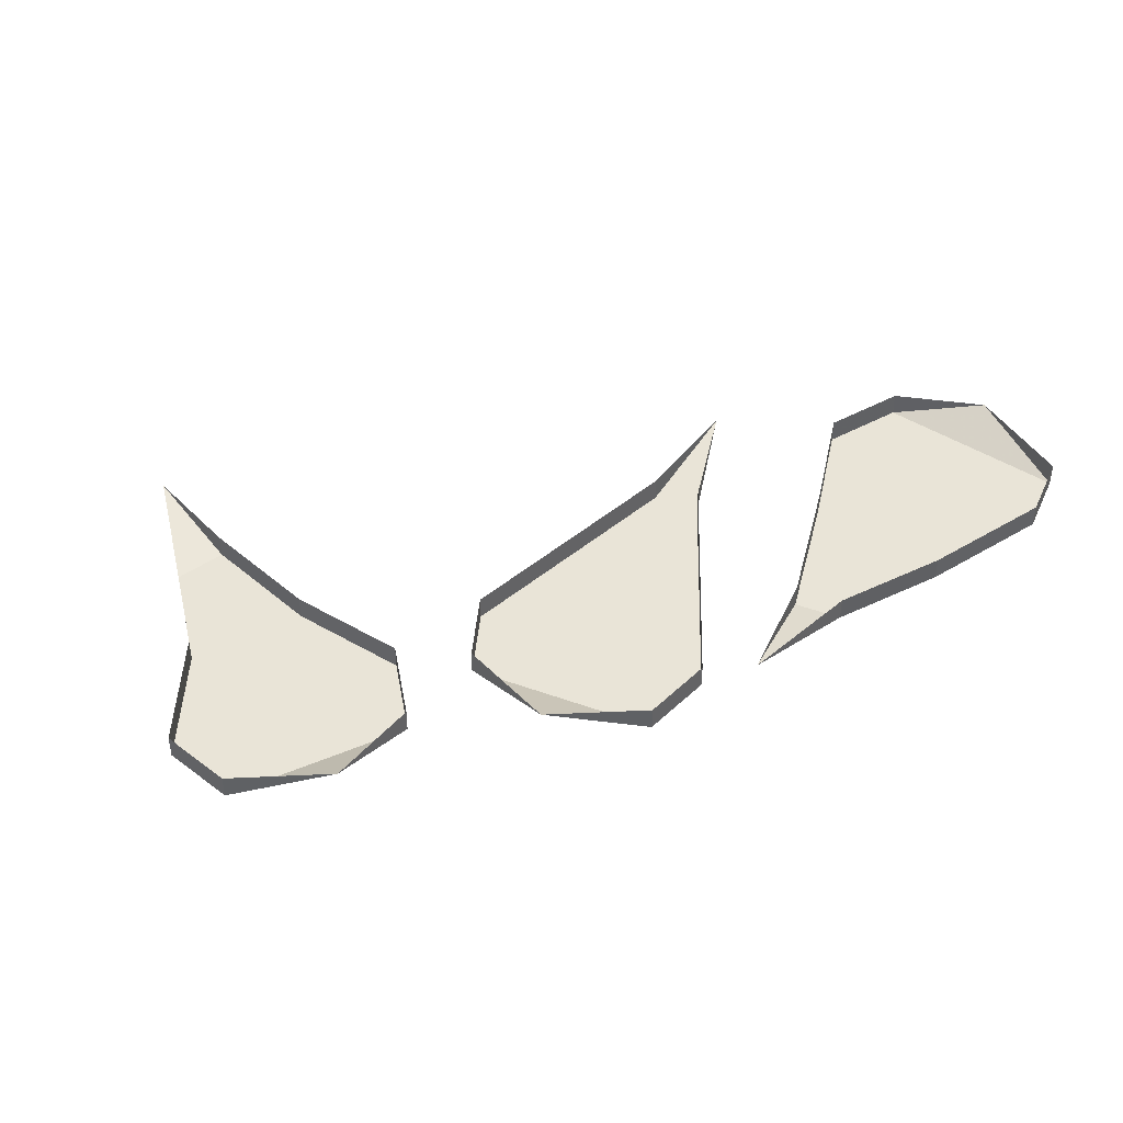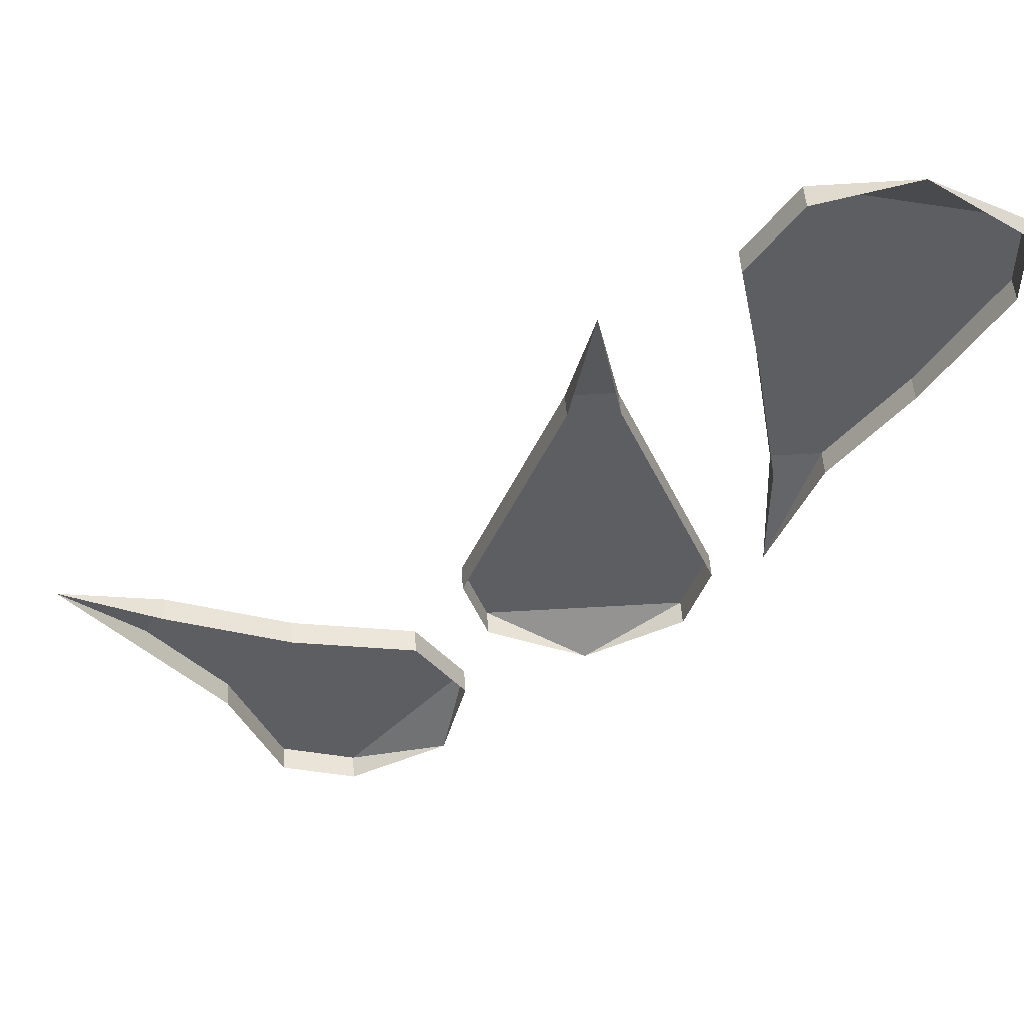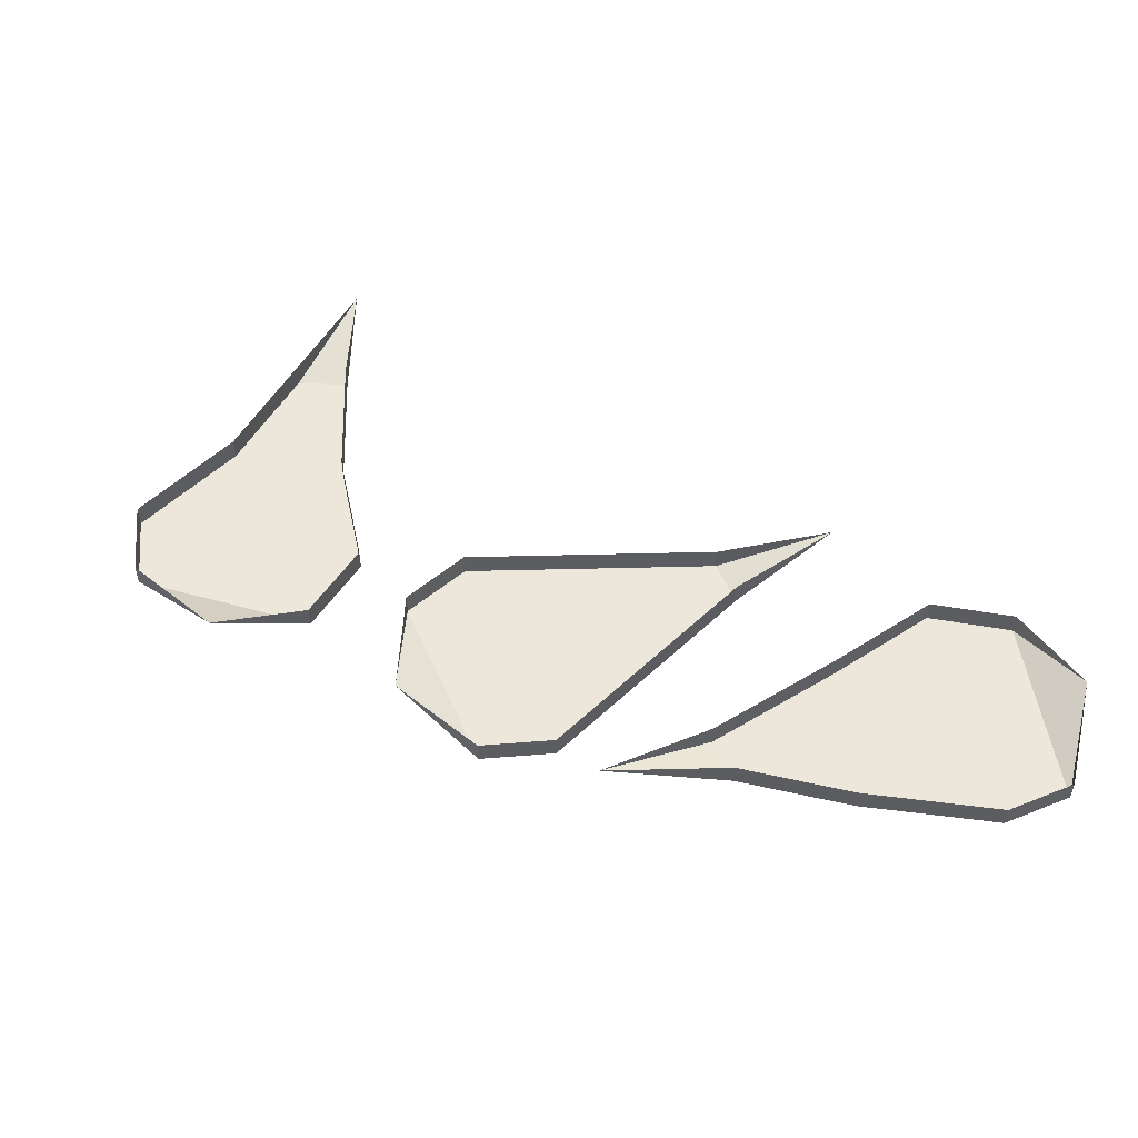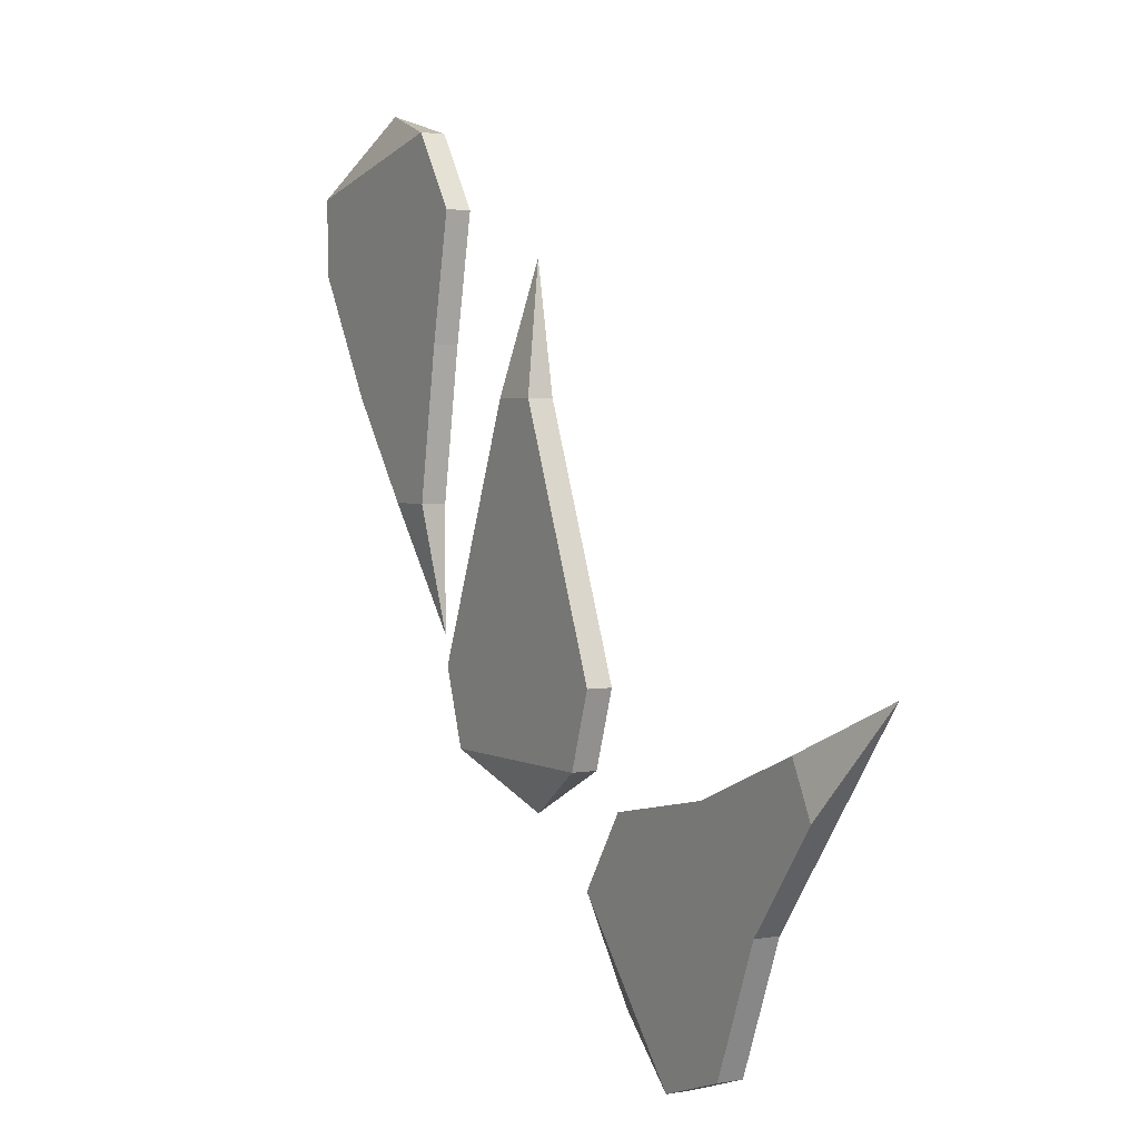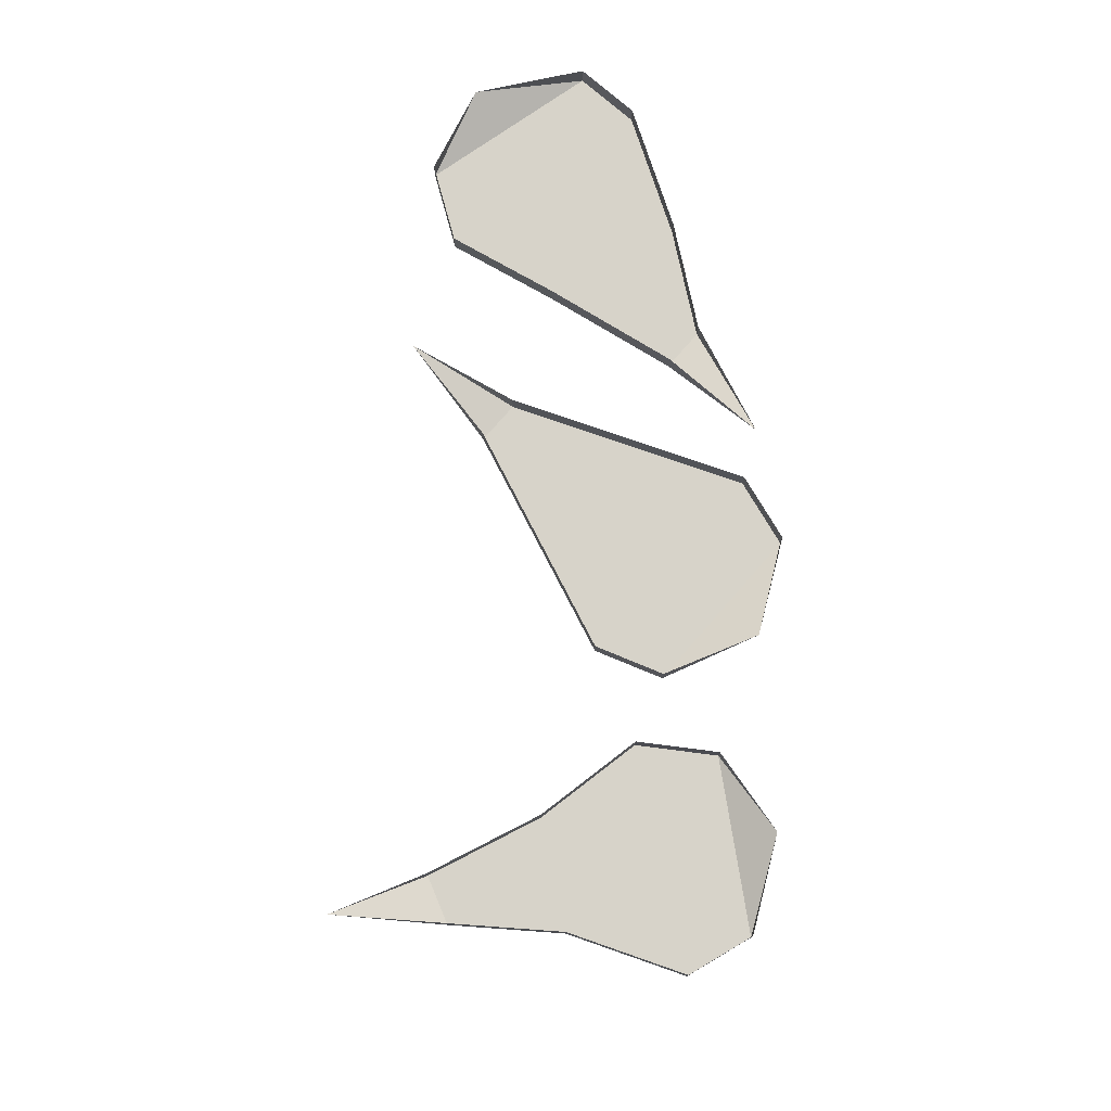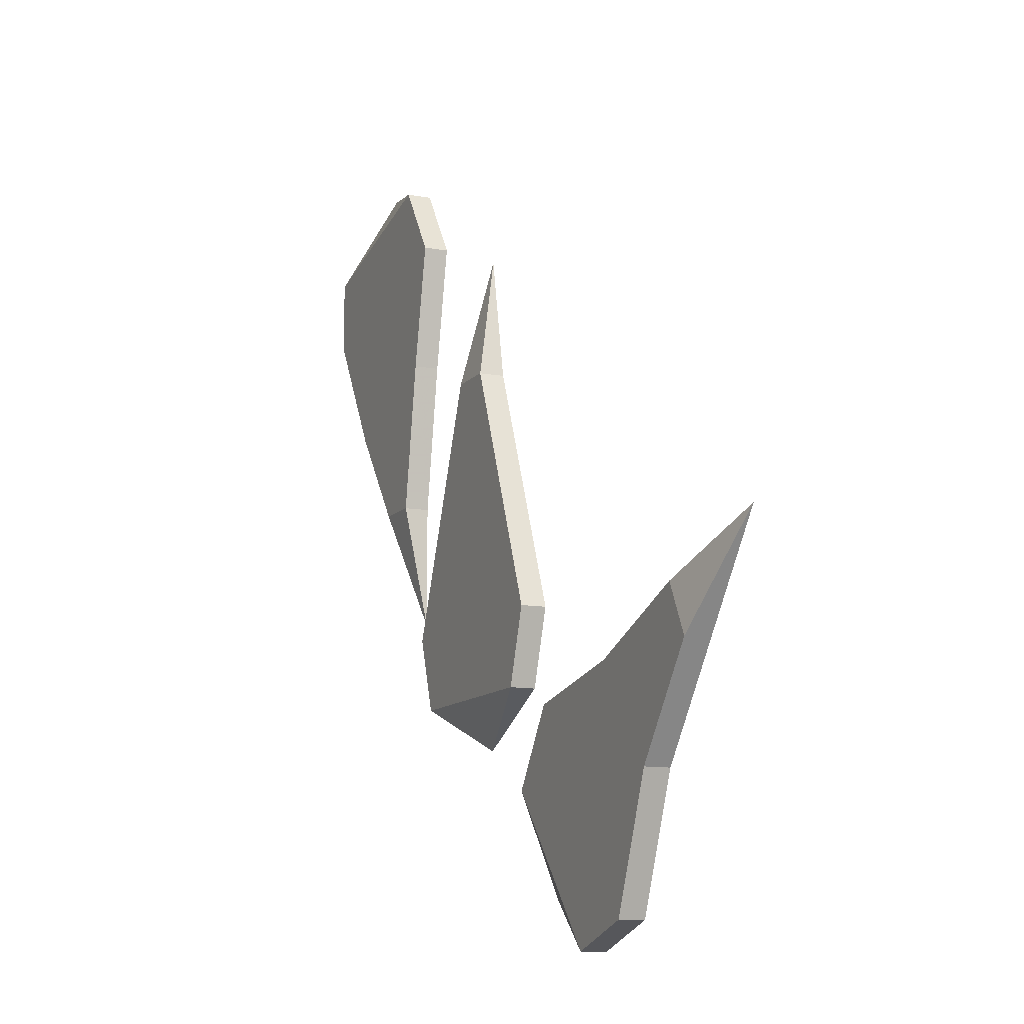
<metadata>
{"format":"obj","ext":"obj","renderer":"f3d","projection":"perspective","resolution":1024,"background":"white","views":[{"elev":43.3,"azim":-156.6,"up":"+Y"},{"elev":50.2,"azim":176.2,"up":"+Z"},{"elev":53.2,"azim":-113.3,"up":"+Y"},{"elev":3.3,"azim":58.9,"up":"+Z"},{"elev":76.3,"azim":131.0,"up":"+Y"},{"elev":-11.6,"azim":66.0,"up":"+Z"}]}
</metadata>
<code>
v -0.01562 -0.007812 0.07031
v 0 -0.007812 0.07031
v -0.007812 0 0.1094
v -0.01562 0 0.07031
v -0.03125 -0.007812 0.03125
v 0.01562 -0.007812 0.03125
v 0.01562 0 0.03125
v 0 0 0.07031
v -0.04688 0 -0.007812
v -0.04688 -0.007812 -0.007812
v -0.03125 0 0.03125
v 0.03125 -0.007812 -0.007812
v 0.03125 0 -0.007812
v -0.03906 0 -0.03125
v -0.03906 -0.007812 -0.03125
v 0.02344 -0.007812 -0.03125
v 0.02344 0 -0.03125
v -0.007812 0 -0.04688
v 0.125 -0.007812 -0.01562
v 0.1328 -0.007812 -0.03125
v 0.1562 0 0
v 0.125 0 -0.01562
v 0.08594 -0.007812 -0.03125
v 0.1094 -0.007812 -0.0625
v 0.1094 0 -0.0625
v 0.1328 0 -0.03125
v 0.04688 0 -0.03906
v 0.04688 -0.007812 -0.03906
v 0.08594 0 -0.03125
v 0.09375 -0.007812 -0.1016
v 0.09375 0 -0.1016
v 0.03125 0 -0.0625
v 0.03125 -0.007812 -0.0625
v 0.07031 -0.007812 -0.1094
v 0.07031 0 -0.1094
v 0.03906 0 -0.09375
v -0.0625 -0.007812 0.03906
v -0.07812 -0.007812 0.03906
v -0.0625 0 0
v -0.0625 0 0.03906
v -0.05469 -0.007812 0.08594
v -0.1016 -0.007812 0.07031
v -0.1016 0 0.07031
v -0.07812 0 0.03906
v -0.04688 0 0.125
v -0.04688 -0.007812 0.125
v -0.05469 0 0.08594
v -0.125 -0.007812 0.1094
v -0.125 0 0.1094
v -0.0625 0 0.1484
v -0.0625 -0.007812 0.1484
v -0.125 -0.007812 0.1328
v -0.125 0 0.1328
v -0.09375 0 0.1562
v 0.25 0 0.25
v 0.25 0 0.25
v 0.25 0 0.25
v 0.25 0 0.25
f 1 1 1
f 1 1 2
f 1 2 3
f 1 3 1
f 1 1 3
f 1 3 4
f 1 4 5
f 1 5 6
f 1 6 2
f 2 6 7
f 2 7 8
f 2 8 3
f 9 10 5
f 9 5 11
f 11 5 4
f 5 10 12
f 5 12 6
f 6 12 13
f 6 13 7
f 10 9 14
f 10 14 15
f 10 15 12
f 12 15 16
f 12 16 13
f 13 16 17
f 17 16 18
f 18 16 15
f 18 15 14
f 3 1 3
f 3 3 1
f 3 3 3
f 19 19 19
f 19 19 20
f 19 20 21
f 19 21 19
f 19 19 21
f 19 21 22
f 19 22 23
f 19 23 24
f 19 24 20
f 20 24 25
f 20 25 26
f 20 26 21
f 27 28 23
f 27 23 29
f 29 23 22
f 23 28 30
f 23 30 24
f 24 30 31
f 24 31 25
f 28 27 32
f 28 32 33
f 28 33 30
f 30 33 34
f 30 34 31
f 31 34 35
f 35 34 36
f 36 34 33
f 36 33 32
f 21 19 21
f 21 21 19
f 21 21 21
f 37 37 37
f 37 37 38
f 37 38 39
f 37 39 37
f 37 37 39
f 37 39 40
f 37 40 41
f 37 41 42
f 37 42 38
f 38 42 43
f 38 43 44
f 38 44 39
f 45 46 41
f 45 41 47
f 47 41 40
f 41 46 48
f 41 48 42
f 42 48 49
f 42 49 43
f 46 45 50
f 46 50 51
f 46 51 48
f 48 51 52
f 48 52 49
f 49 52 53
f 53 52 54
f 54 52 51
f 54 51 50
f 39 37 39
f 39 39 37
f 39 39 39

</code>
